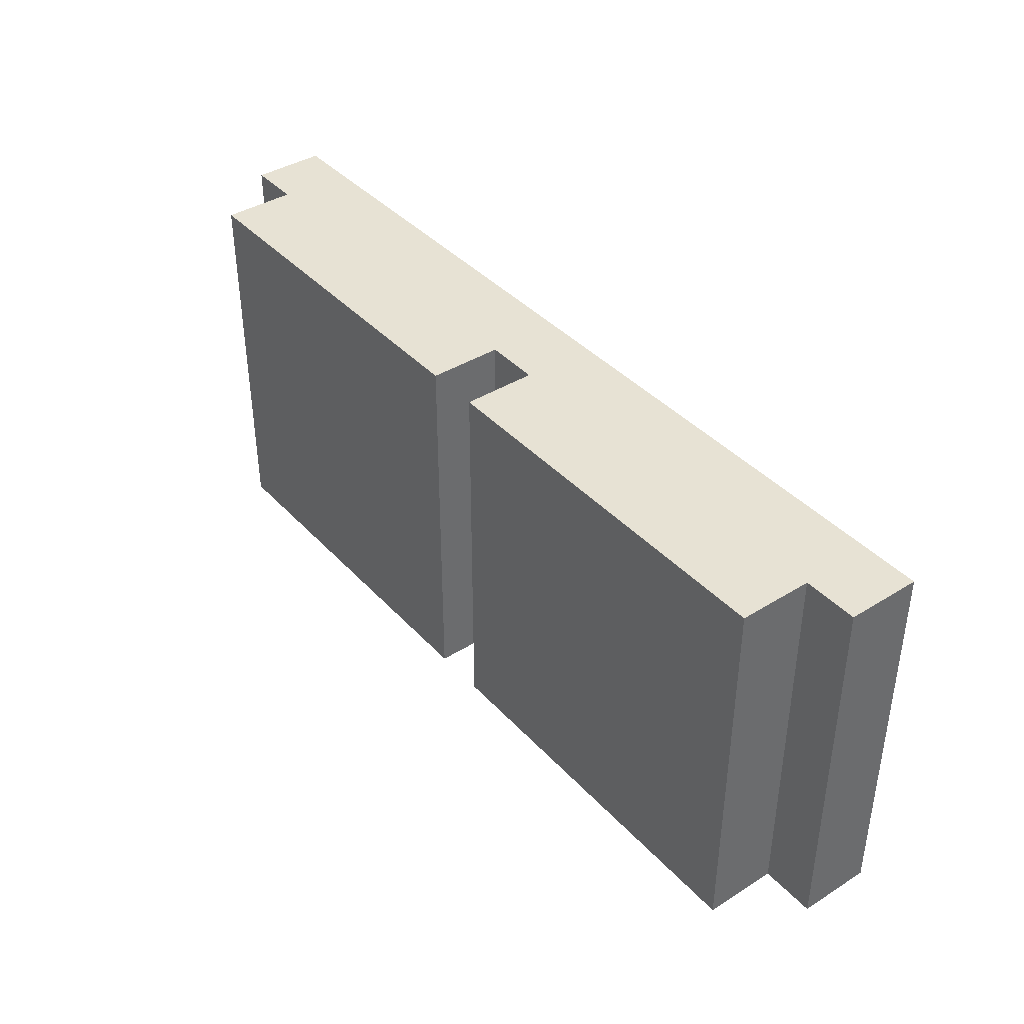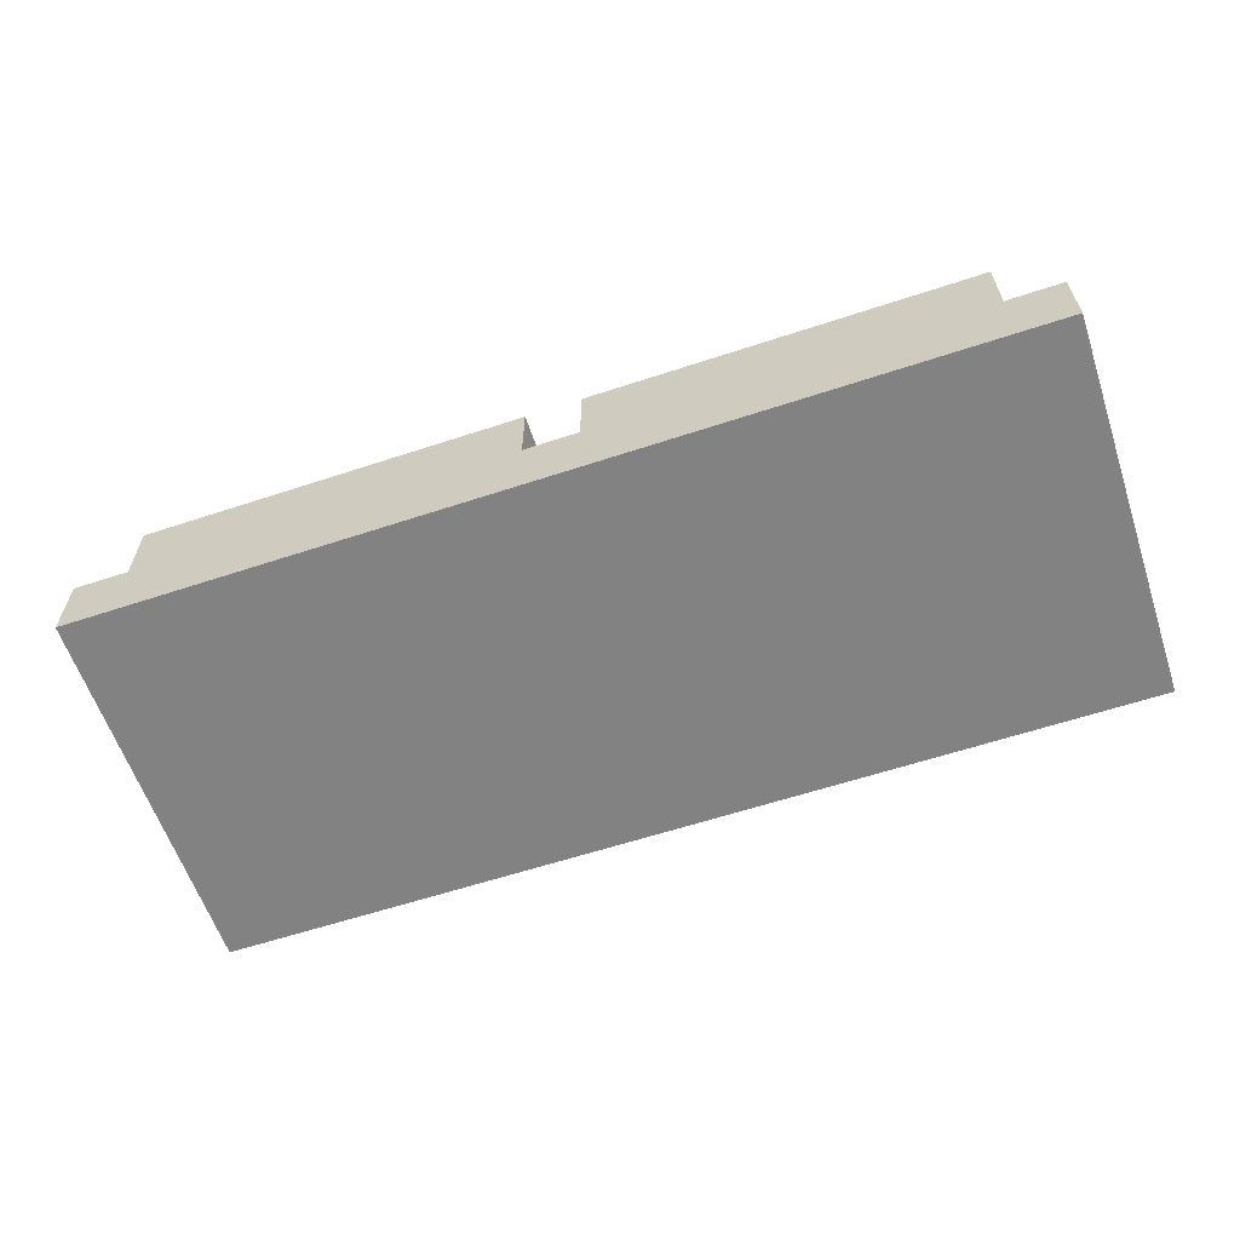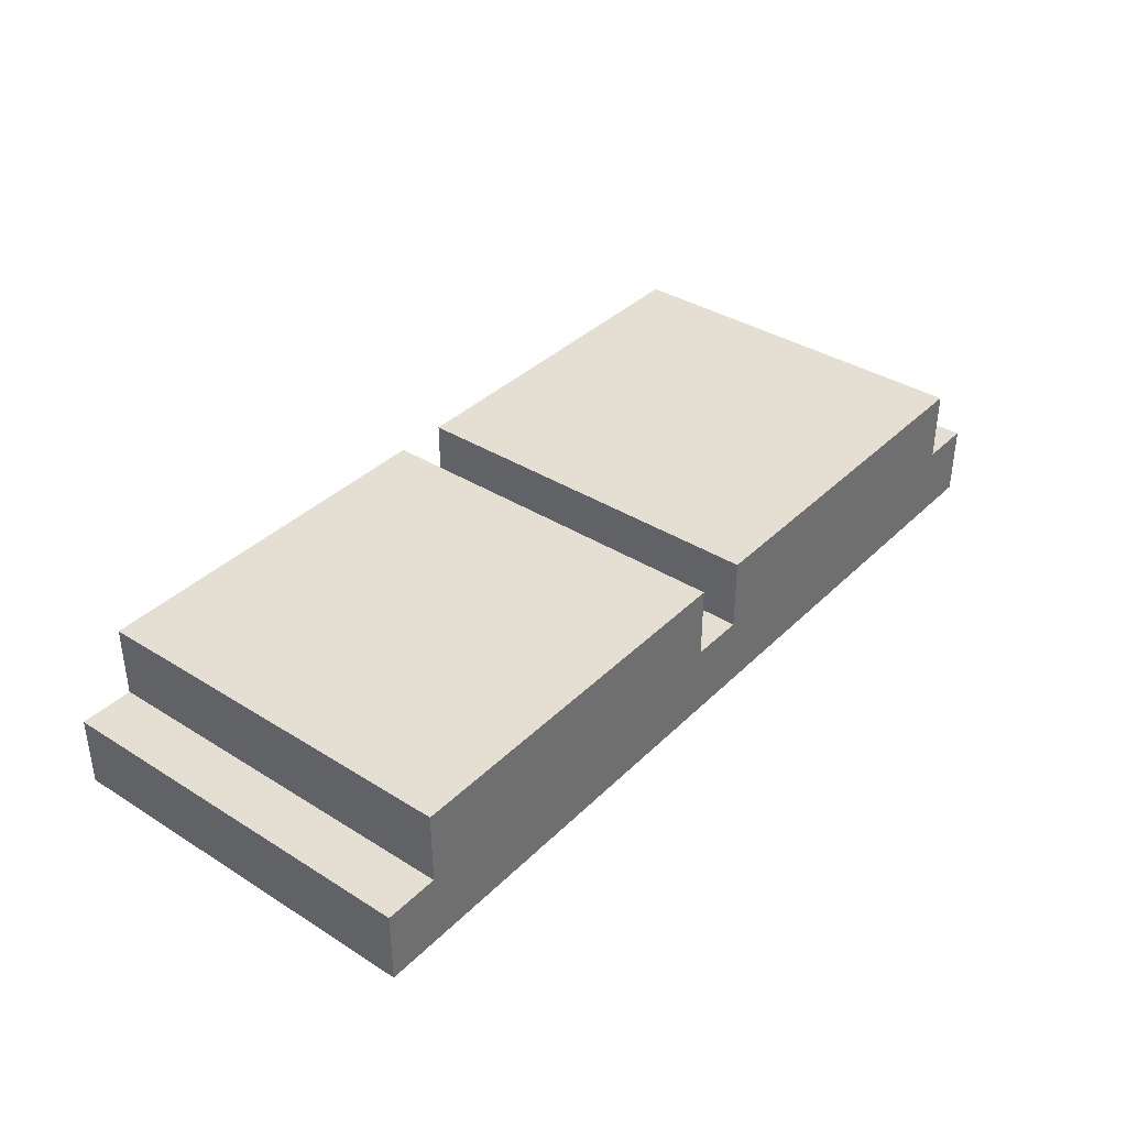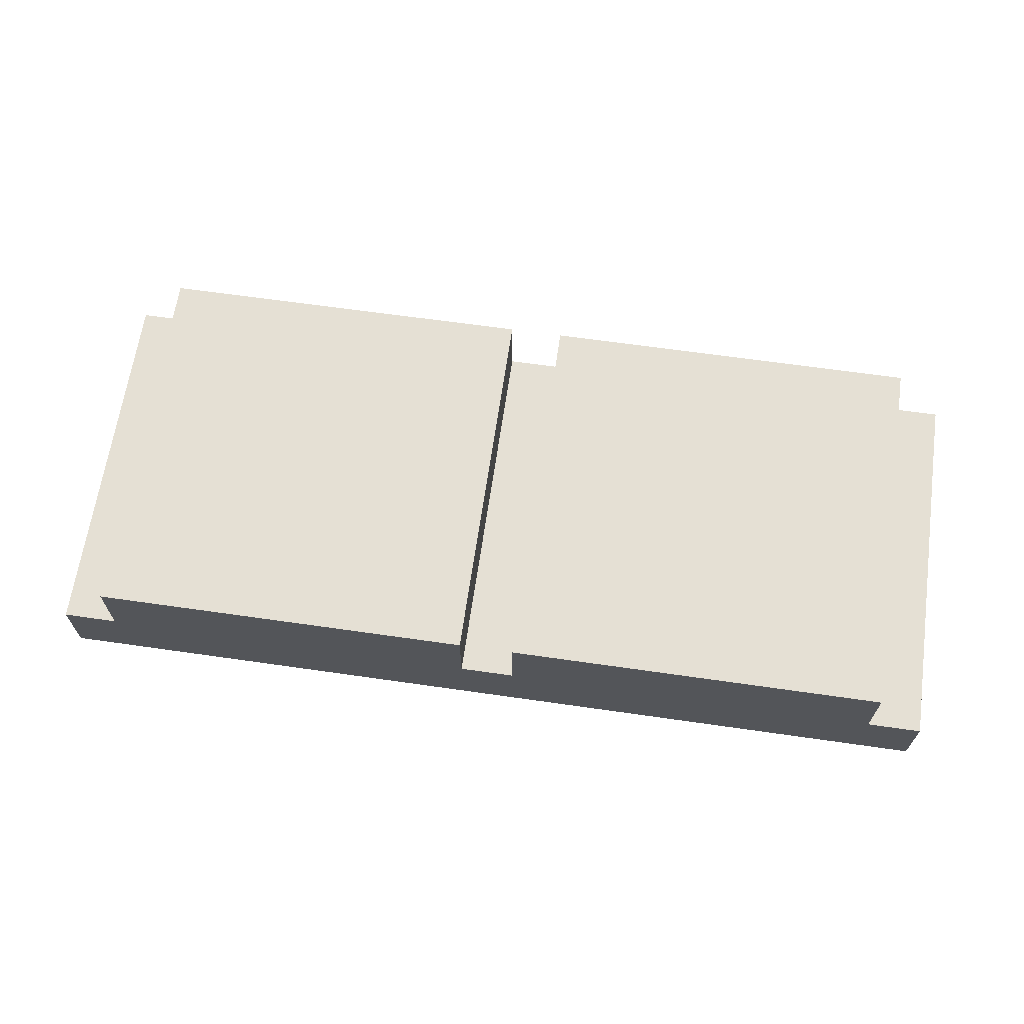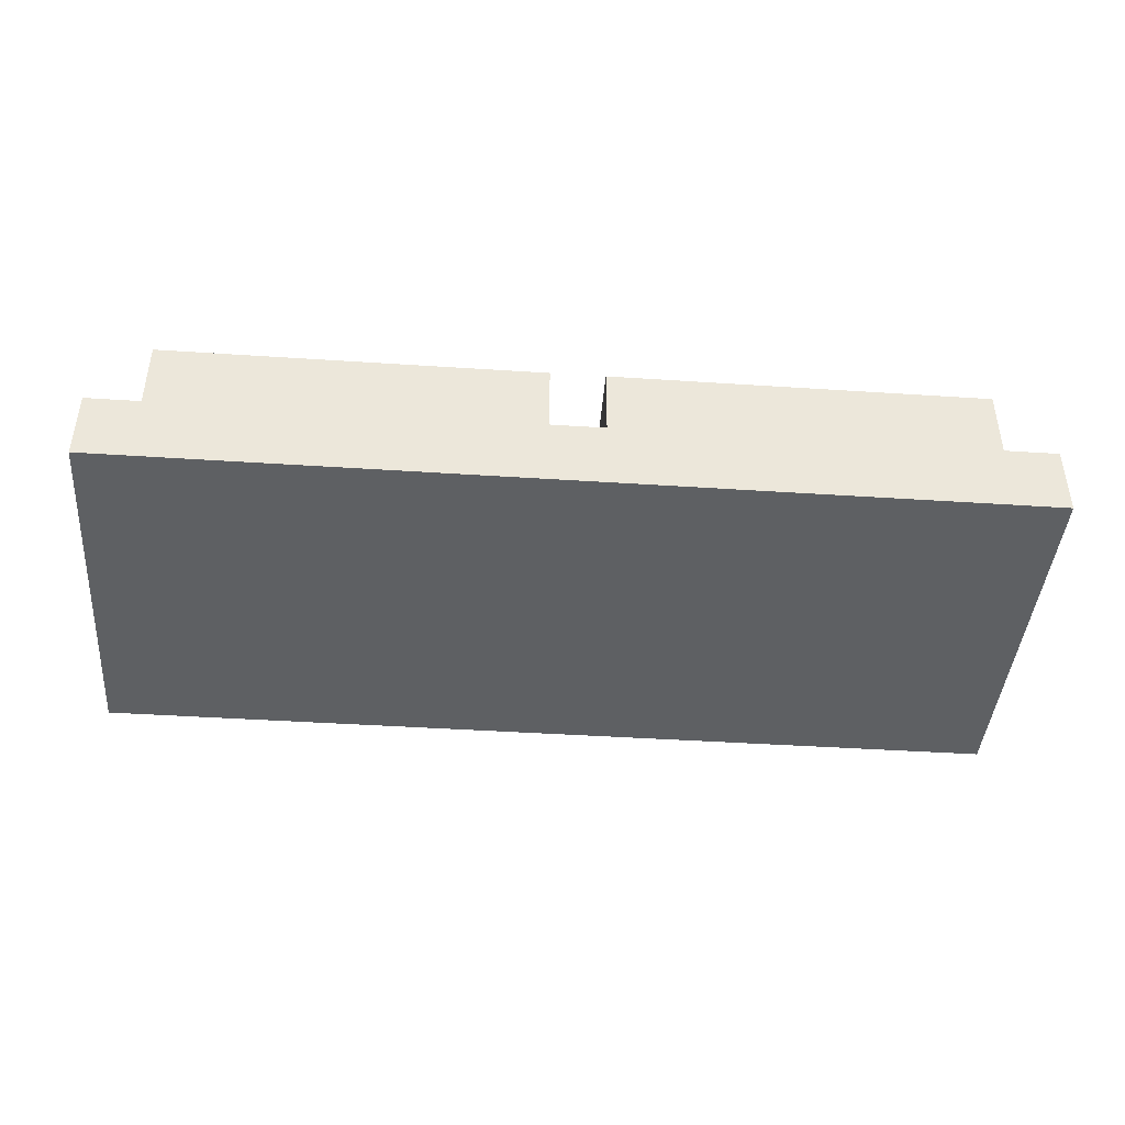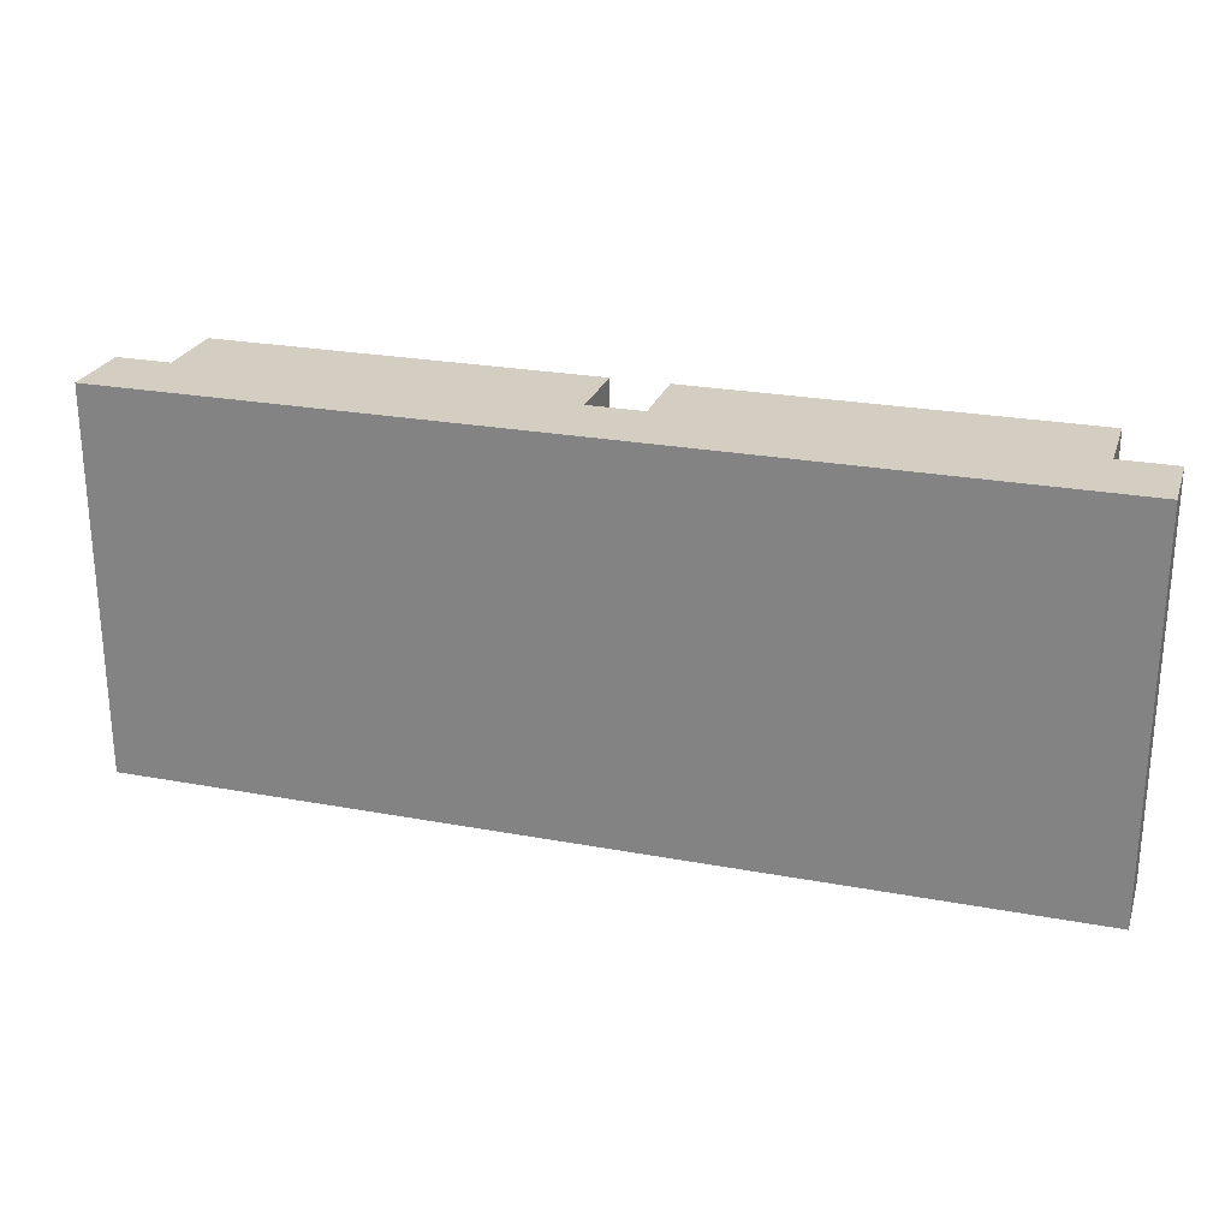
<metadata>
{"format":"obj","ext":"obj","renderer":"f3d","projection":"perspective","resolution":1024,"background":"white","views":[{"elev":39.7,"azim":-127.7,"up":"+Z"},{"elev":-60.7,"azim":-161.4,"up":"+Y"},{"elev":37.1,"azim":-51.1,"up":"+Y"},{"elev":65.5,"azim":8.2,"up":"+Y"},{"elev":-42.6,"azim":-4.5,"up":"+Y"},{"elev":25.0,"azim":16.8,"up":"+Z"}]}
</metadata>
<code>
o Cube.001
v 0.8375 0 0
v 0.8375 0 0.875
v -1.288 0 0
v -1.288 0 0.875
v 0.7125 0.3333 0
v 0.8375 0.1667 0
v 0.7125 0.1667 0
v 0.8375 0.1667 0.875
v 0.7125 0.3333 0.875
v 0.7125 0.1667 0.875
v -1.288 0.1667 0
v -1.163 0.3333 0
v -1.163 0.1667 0
v -1.163 0.3333 0.875
v -1.288 0.1667 0.875
v -1.163 0.1667 0.875
v -0.2875 0.3333 0
v -0.1625 0.3333 0
v -0.2875 0.1667 0
v -0.1625 0.1667 0
v -0.1625 0.3333 0.875
v -0.2875 0.3333 0.875
v -0.1625 0.1667 0.875
v -0.2875 0.1667 0.875
f 23 24 4
f 15 3 4
f 6 2 1
f 4 1 2
f 9 7 5
f 10 6 7
f 12 16 14
f 13 15 16
f 22 12 14
f 9 18 21
f 18 23 21
f 23 19 24
f 19 22 24
f 19 20 1
f 4 2 23
f 2 8 10
f 1 3 19
f 2 10 23
f 16 15 4
f 23 9 21
f 3 11 13
f 24 16 4
f 22 16 24
f 3 13 19
f 7 6 1
f 19 12 17
f 20 7 1
f 18 7 20
f 15 11 3
f 6 8 2
f 4 3 1
f 9 10 7
f 10 8 6
f 12 13 16
f 13 11 15
f 22 17 12
f 9 5 18
f 18 20 23
f 23 20 19
f 19 17 22
f 23 10 9
f 22 14 16
f 19 13 12
f 18 5 7

</code>
